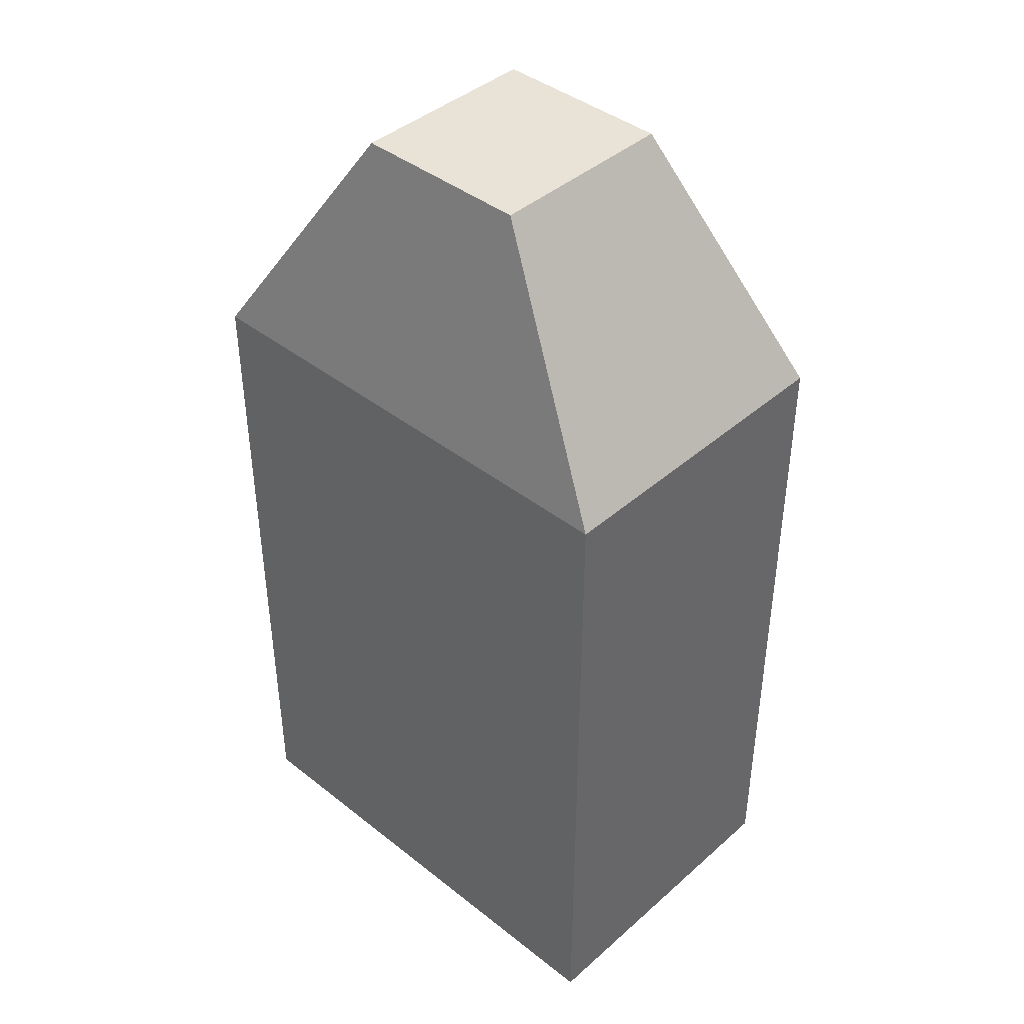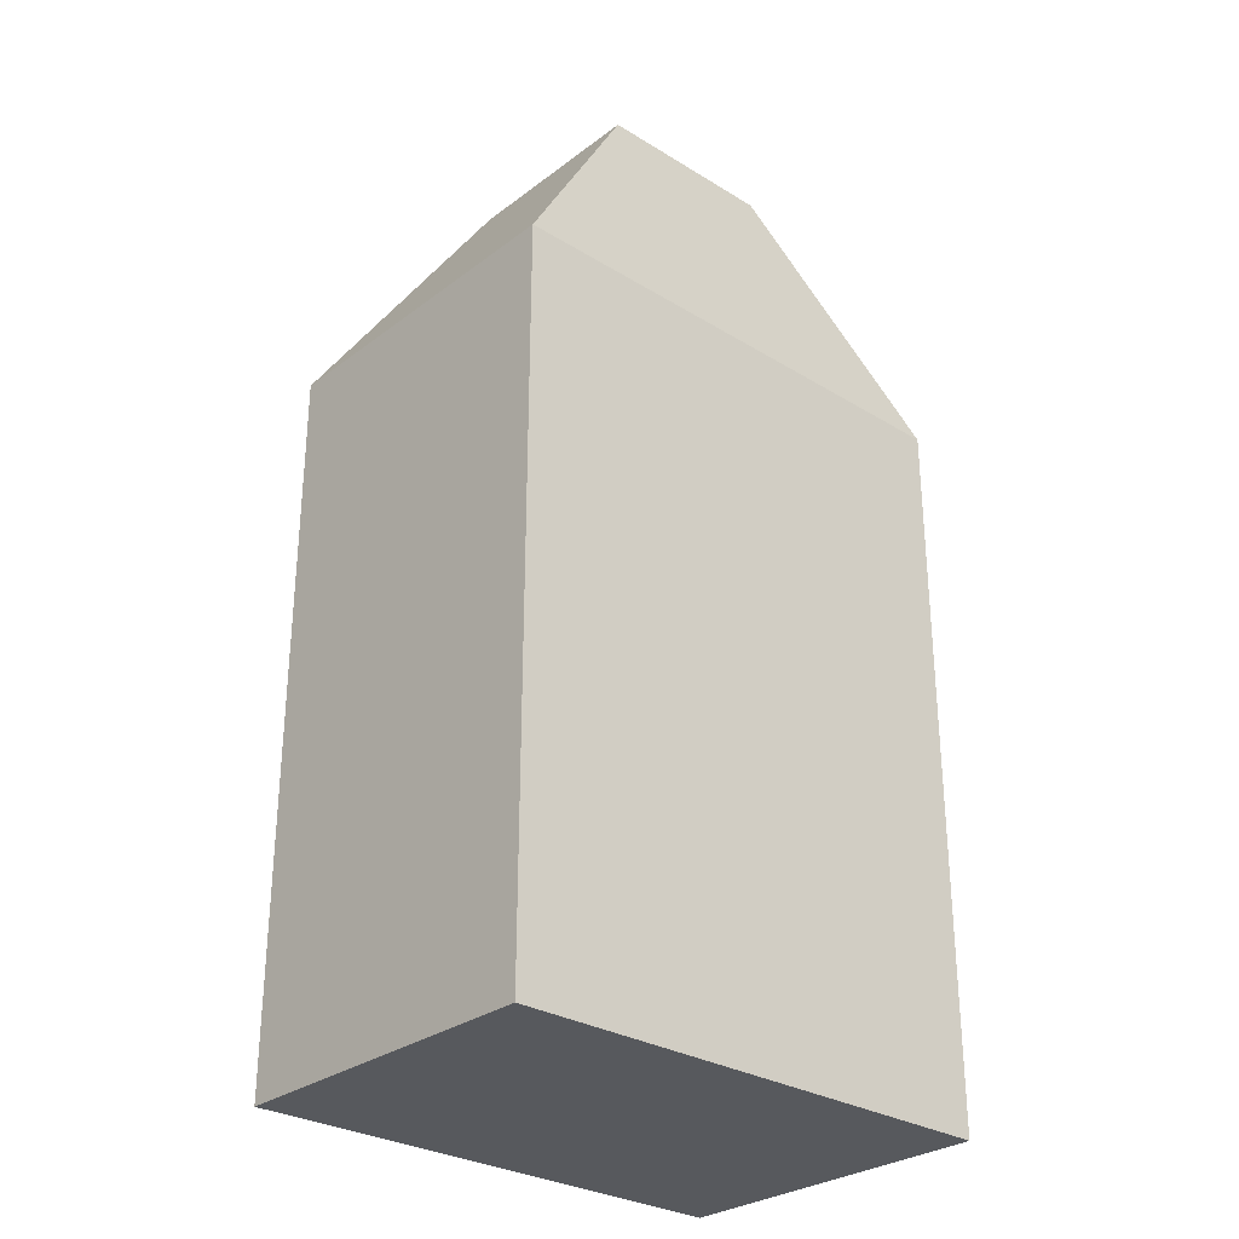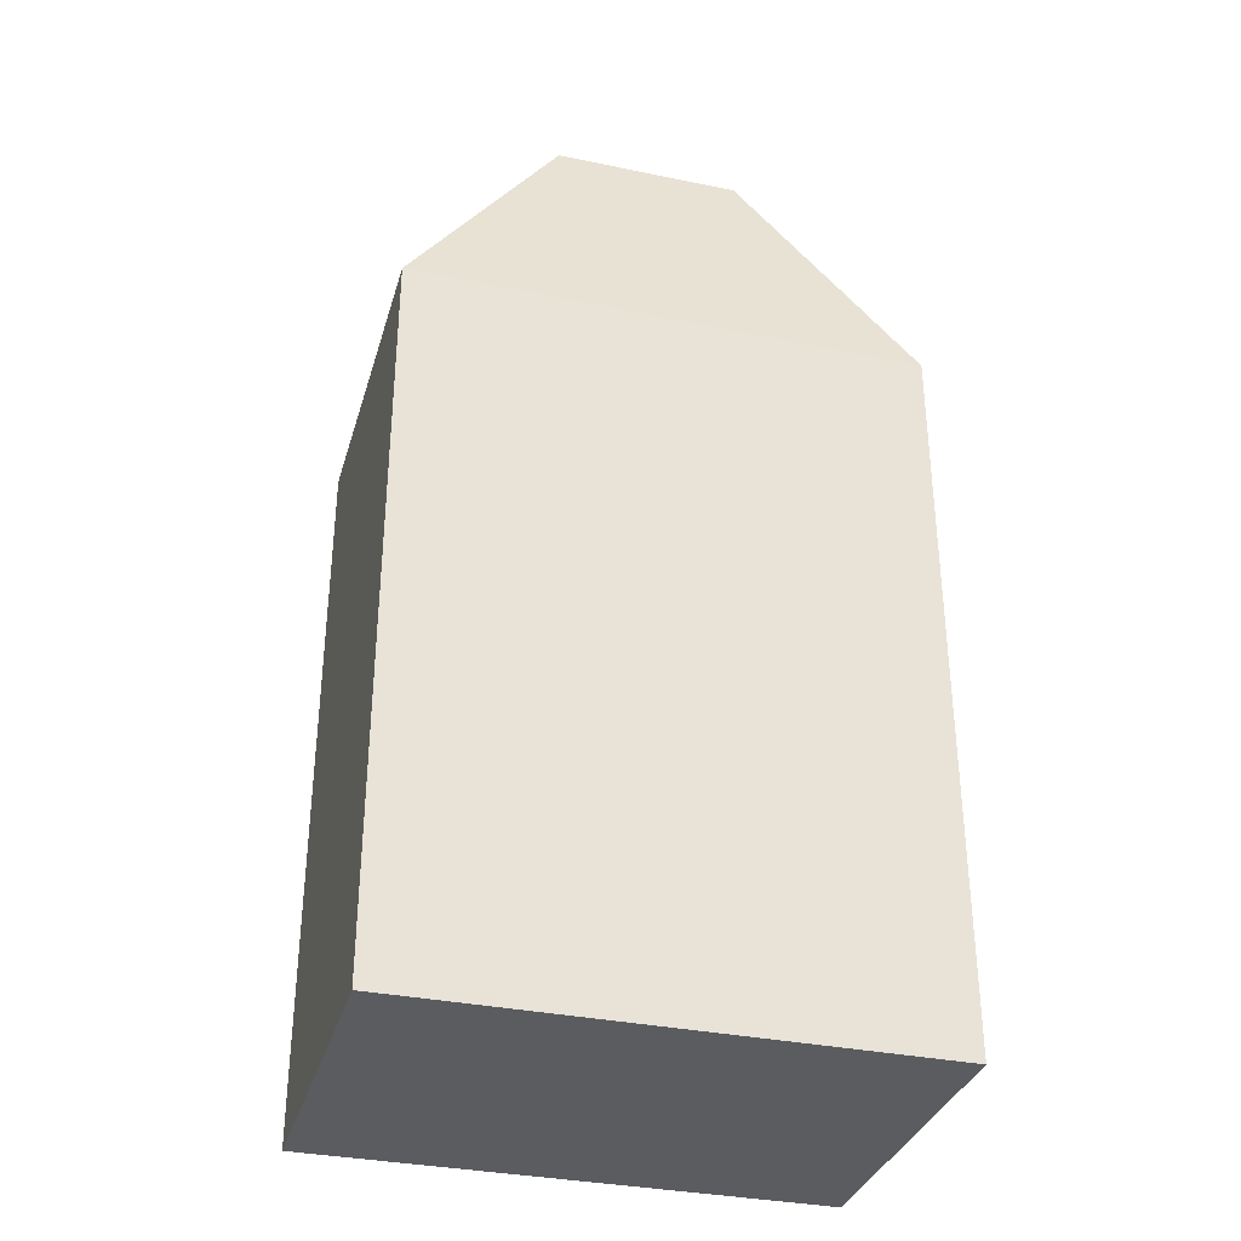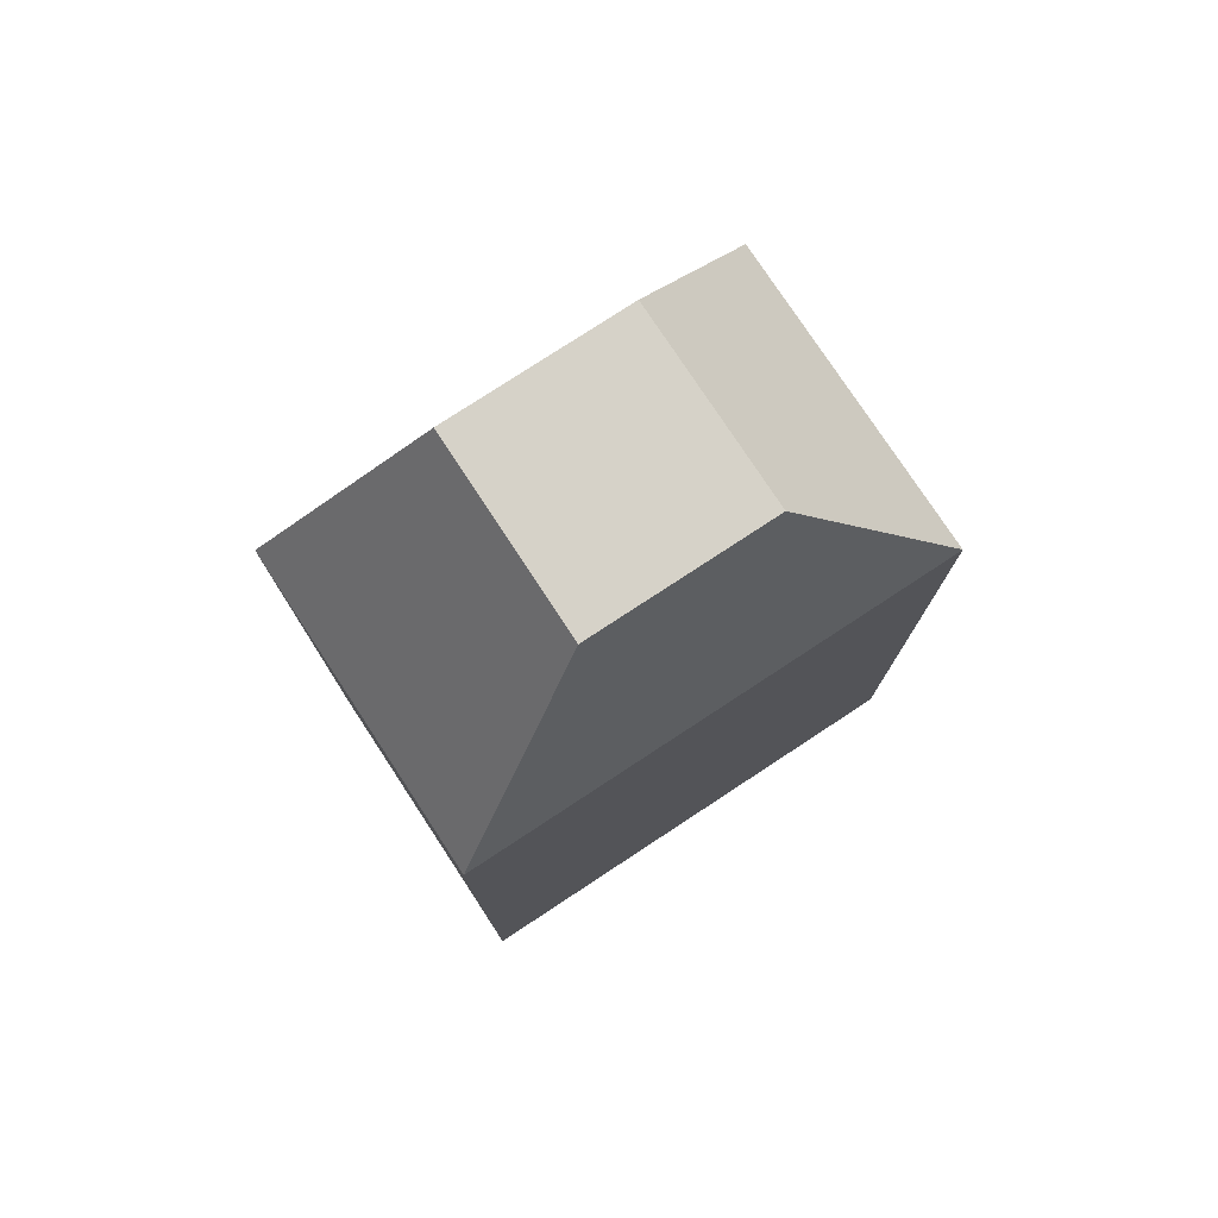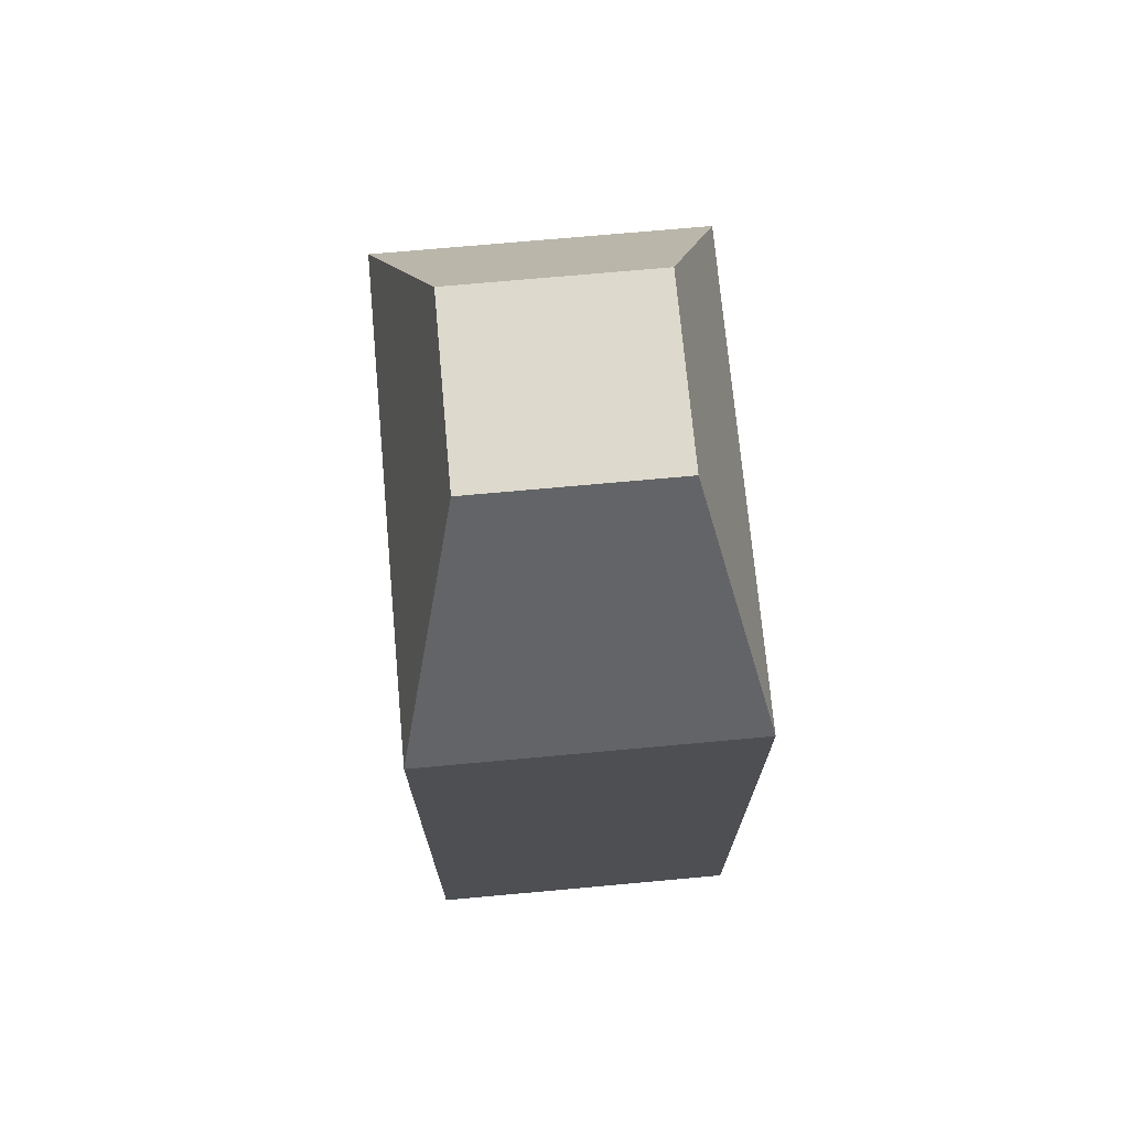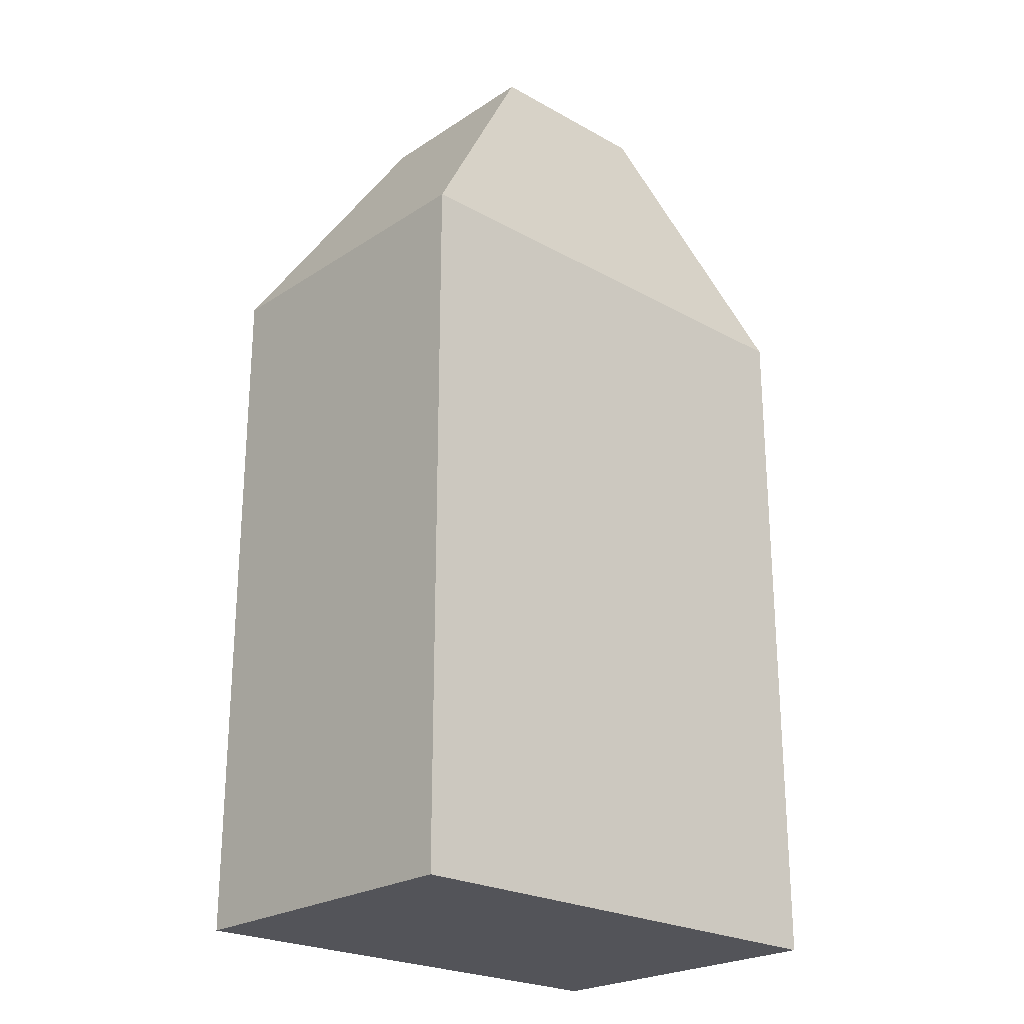
<metadata>
{"format":"obj","ext":"obj","renderer":"f3d","projection":"perspective","resolution":1024,"background":"white","views":[{"elev":41.6,"azim":43.5,"up":"+Y"},{"elev":-29.3,"azim":137.8,"up":"+Y"},{"elev":-34.0,"azim":-15.7,"up":"+Y"},{"elev":77.5,"azim":146.7,"up":"+Y"},{"elev":71.9,"azim":-95.2,"up":"+Y"},{"elev":-23.8,"azim":137.2,"up":"+Y"}]}
</metadata>
<code>
o cube
v -0.06875 -0.1062 0.0375
v 0.04563 -0.1062 0.0375
v -0.06875 -0.02523 0.0375
v 0.04563 -0.02523 -0.0375
v 0.04563 -0.02523 0.0375
v -0.06875 -0.02523 -0.0375
v -0.06875 0.05579 0.0375
v 0.04563 0.05579 -0.0375
v 0.04563 0.05579 0.0375
v -0.06875 0.05579 -0.0375
v -0.03244 0.1125 0.0225
v 0.009315 0.1125 -0.0225
v 0.009315 0.1125 0.0225
v -0.03244 0.1125 -0.0225
v -0.06875 -0.1062 -0.0375
v 0.04563 -0.1062 -0.0375
f 11 13 12 14
f 5 3 1 2
f 4 5 2 16
f 3 6 15 1
f 9 7 3 5
f 8 9 5 4
f 10 8 4 6
f 7 10 6 3
f 13 11 7 9
f 12 13 9 8
f 14 12 8 10
f 11 14 10 7
f 6 4 16 15
f 15 16 2 1

</code>
